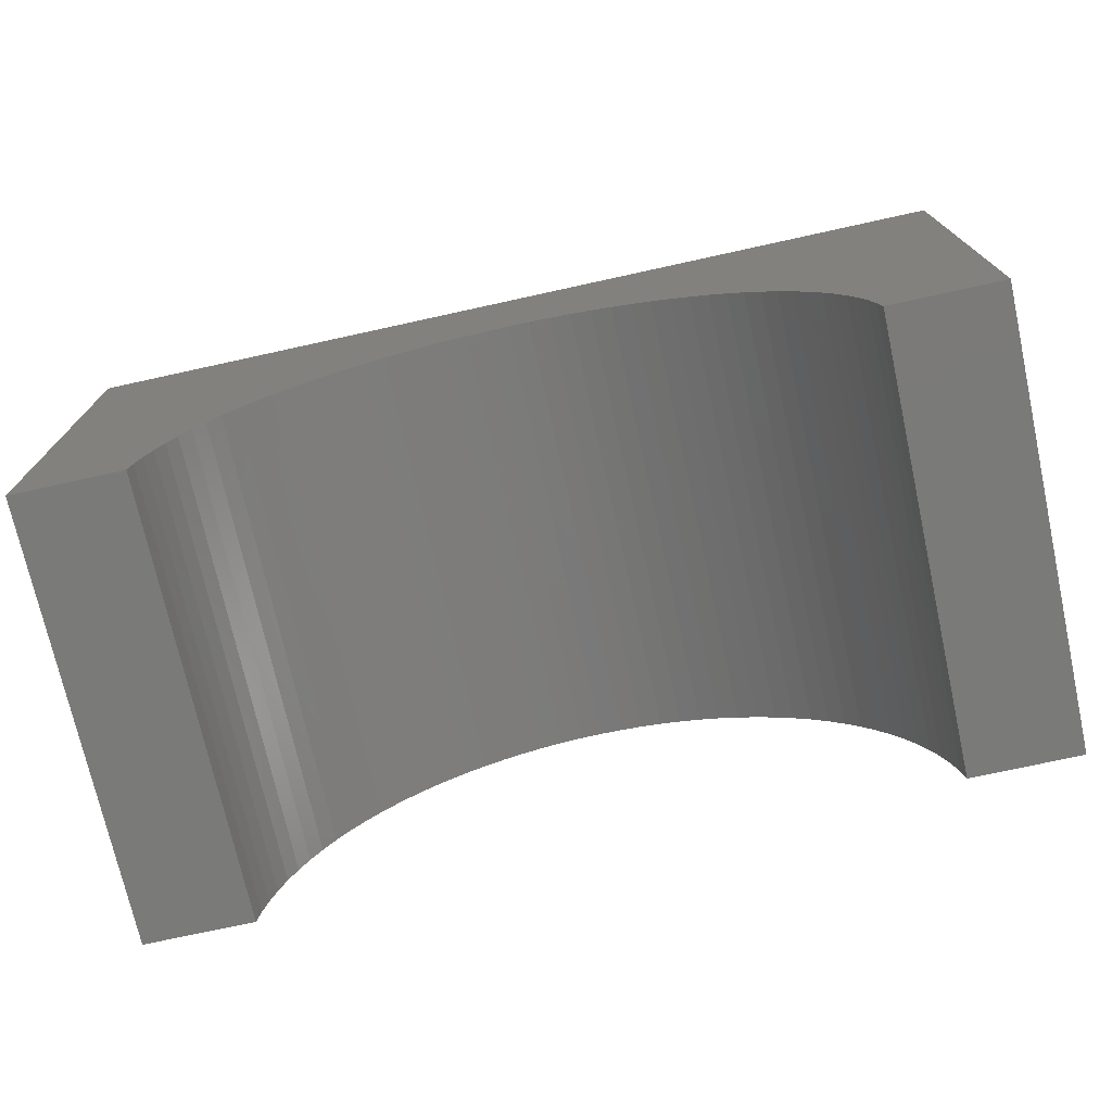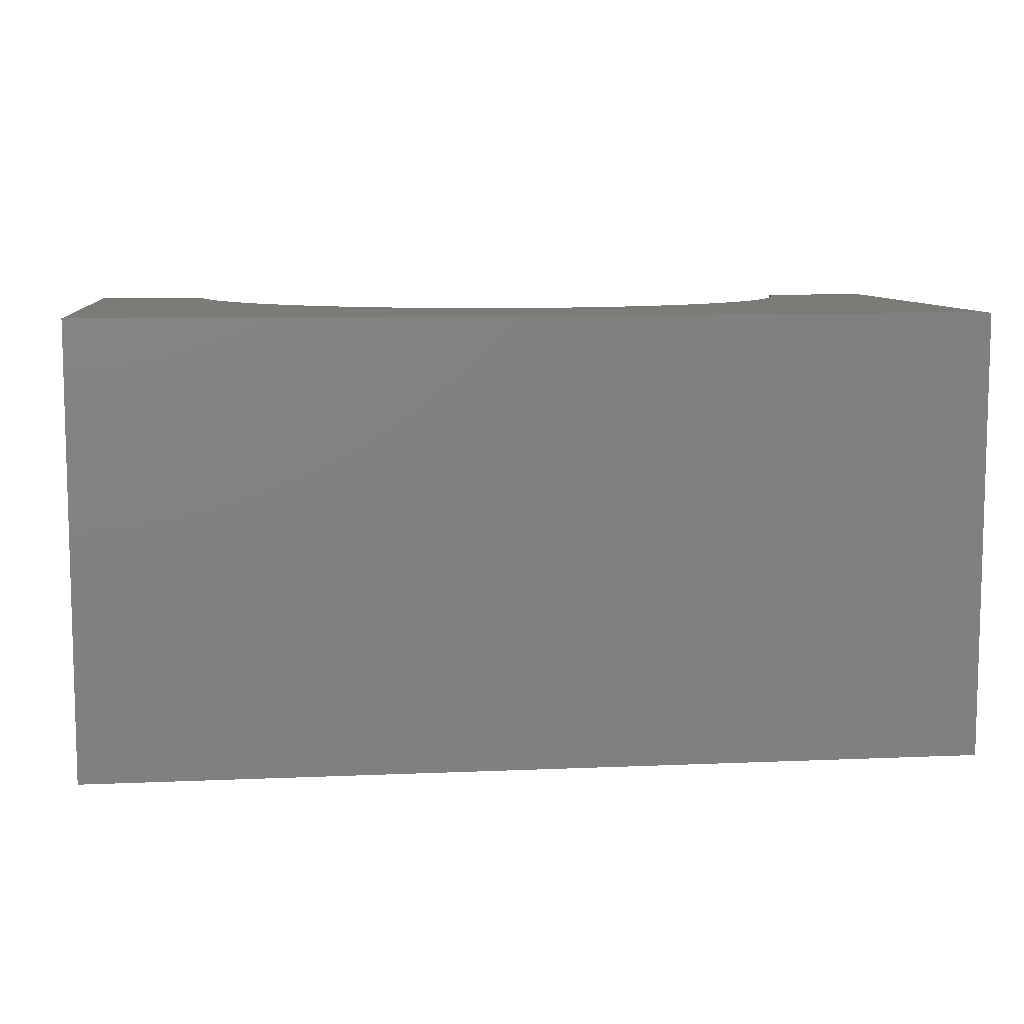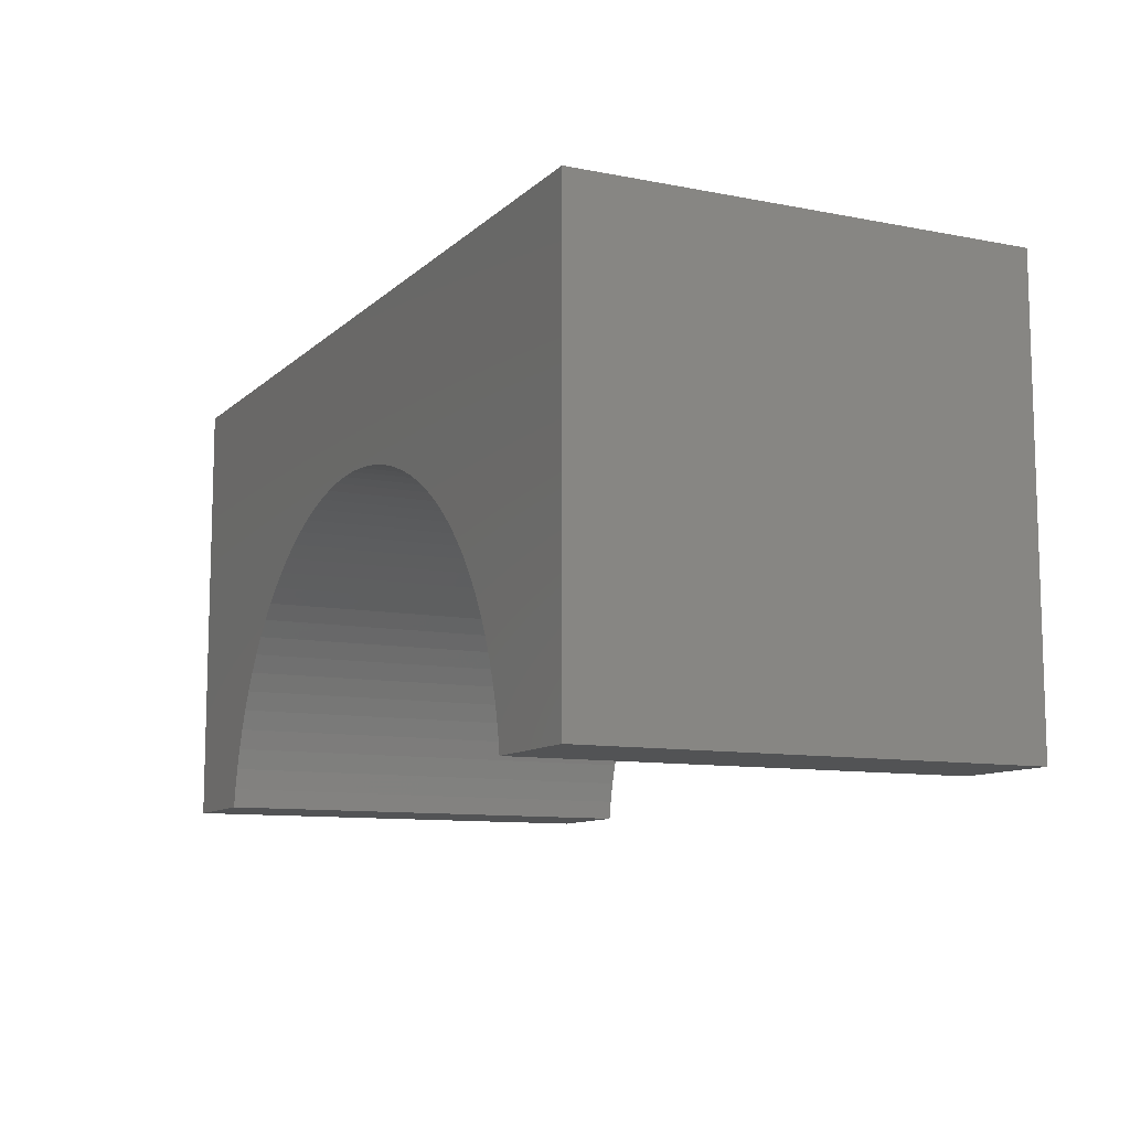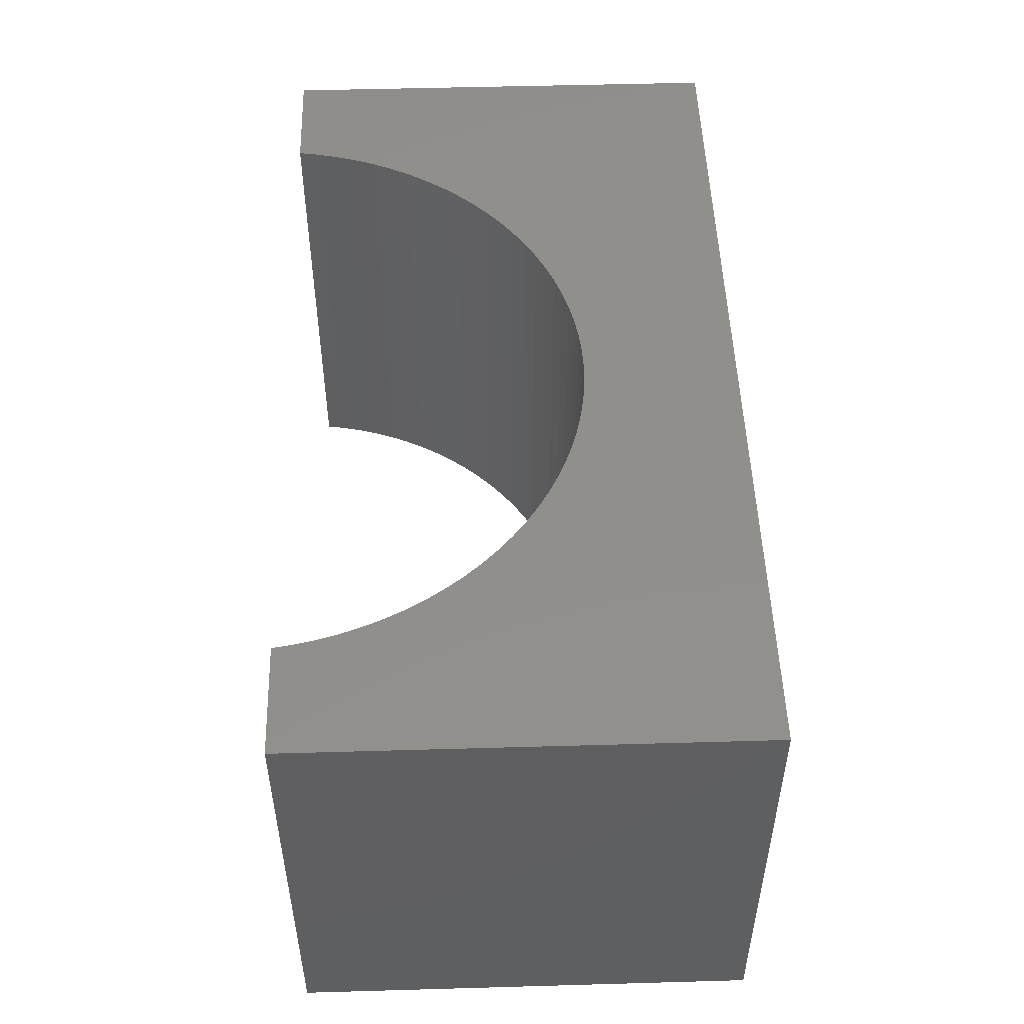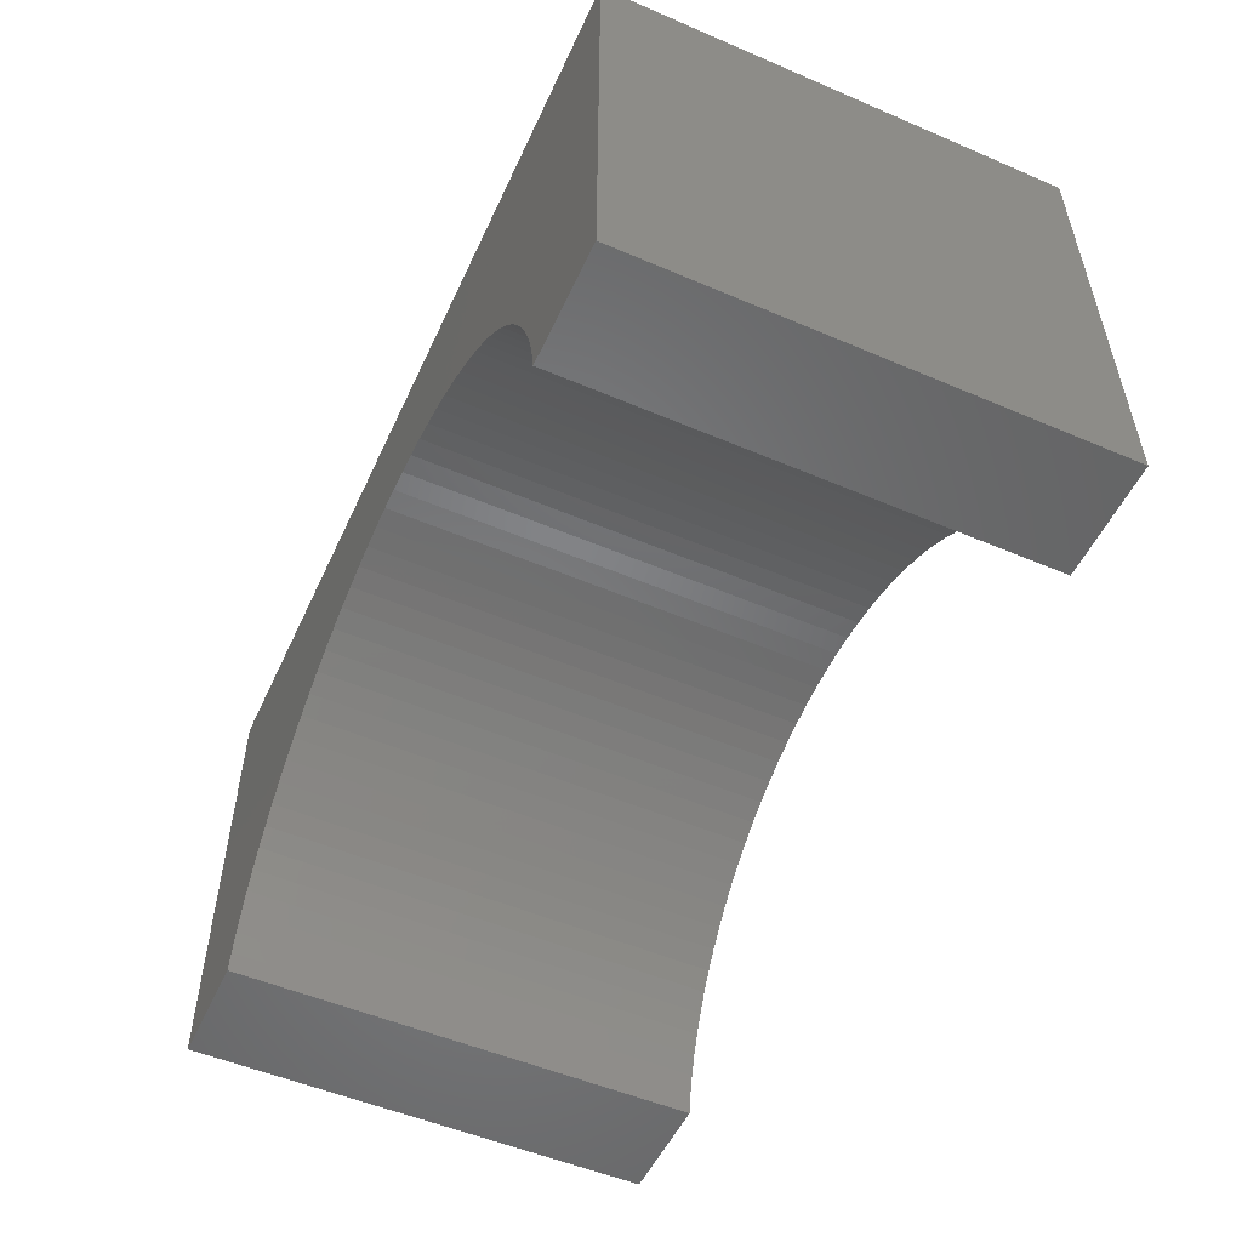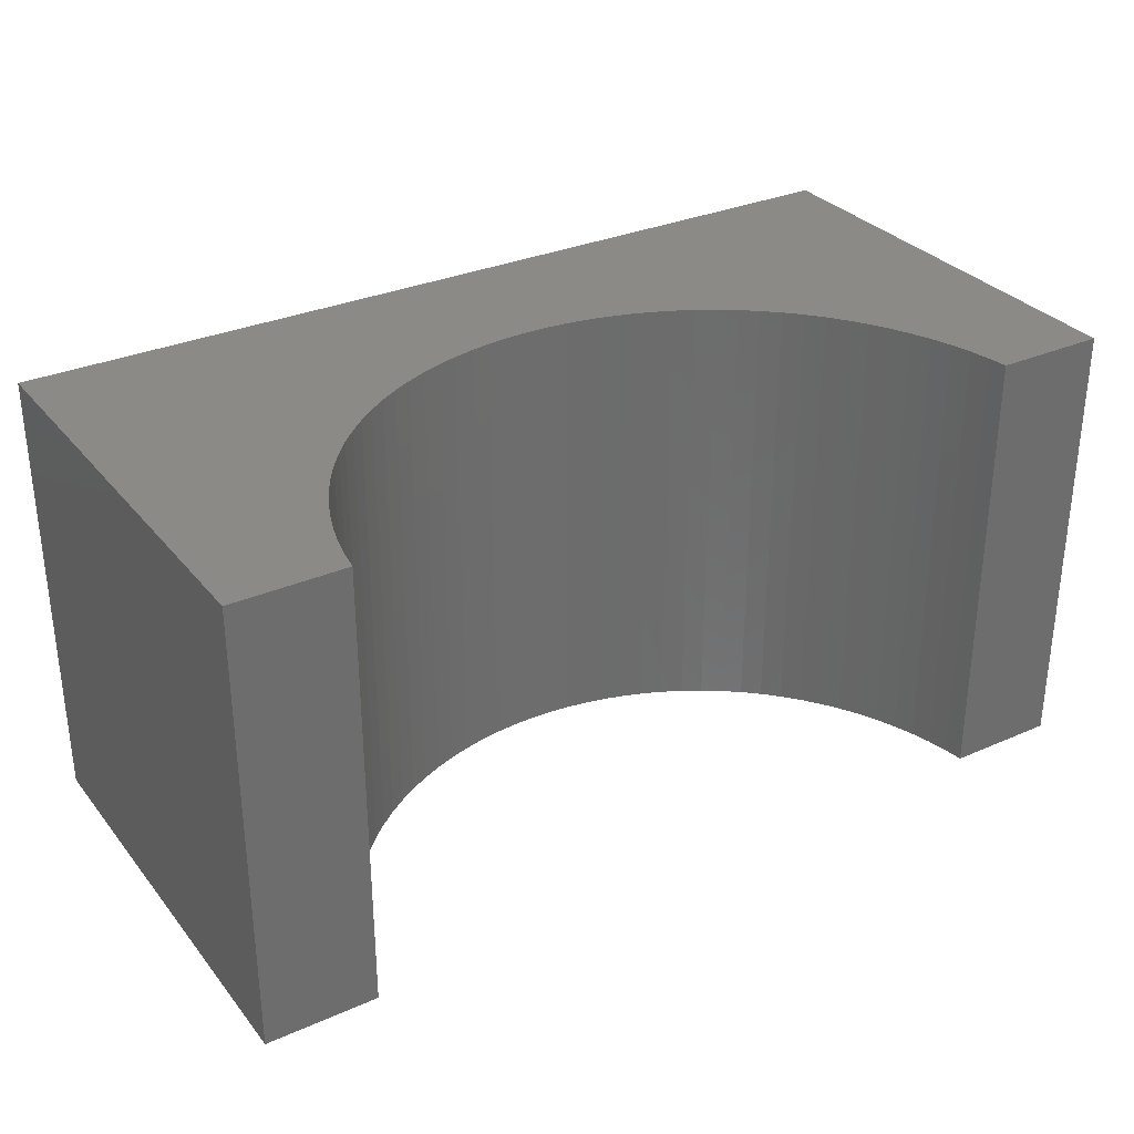
<metadata>
{"format":"stl","ext":"stl","renderer":"f3d","projection":"perspective","resolution":1024,"background":"white","views":[{"elev":-73.3,"azim":-167.6,"up":"+Z"},{"elev":8.7,"azim":-6.7,"up":"+Y"},{"elev":-10.2,"azim":63.7,"up":"+Z"},{"elev":50.1,"azim":-91.8,"up":"+Y"},{"elev":-52.8,"azim":65.4,"up":"+Z"},{"elev":31.2,"azim":148.0,"up":"+Y"}]}
</metadata>
<code>
# stl→obj: 102 verts, 200 faces
v 5 -2.5 2.5
v 5 2.5 -2.5
v 5 2.5 2.5
v 5 -2.5 -2.5
v -5 2.5 2.5
v -5 -2.5 2.5
v 3.766 -2.5 -2.5
v 3.766 2.5 -2.5
v -5 -2.5 -2.5
v -3.766 2.5 -2.5
v -3.766 -2.5 -2.5
v -5 2.5 -2.5
v 0 2.5 0.8
v 0.2386 2.5 0.7925
v 0.4763 2.5 0.77
v 0.712 2.5 0.7327
v 0.945 2.5 0.6806
v 1.174 2.5 0.614
v 1.399 2.5 0.5332
v 1.618 2.5 0.4383
v 1.831 2.5 0.33
v 2.036 2.5 0.2084
v 2.234 2.5 0.07426
v 2.422 2.5 -0.07205
v 2.601 2.5 -0.2299
v 2.77 2.5 -0.3987
v 2.928 2.5 -0.5778
v 3.074 2.5 -0.7664
v 3.208 2.5 -0.9639
v 3.33 2.5 -1.169
v 3.438 2.5 -1.382
v 3.533 2.5 -1.601
v 3.614 2.5 -1.826
v 3.681 2.5 -2.055
v 3.733 2.5 -2.288
v -0.2386 2.5 0.7925
v -0.4763 2.5 0.77
v -0.712 2.5 0.7327
v -0.945 2.5 0.6806
v -1.174 2.5 0.614
v -1.399 2.5 0.5332
v -1.618 2.5 0.4383
v -1.831 2.5 0.33
v -2.036 2.5 0.2084
v -2.234 2.5 0.07426
v -2.422 2.5 -0.07205
v -2.601 2.5 -0.2299
v -2.77 2.5 -0.3987
v -2.928 2.5 -0.5778
v -3.074 2.5 -0.7664
v -3.208 2.5 -0.9639
v -3.33 2.5 -1.169
v -3.438 2.5 -1.382
v -3.533 2.5 -1.601
v -3.614 2.5 -1.826
v -3.681 2.5 -2.055
v -3.733 2.5 -2.288
v 0 -2.5 0.8
v -0.2386 -2.5 0.7925
v -0.4763 -2.5 0.77
v -0.712 -2.5 0.7327
v -0.945 -2.5 0.6806
v -1.174 -2.5 0.614
v -1.399 -2.5 0.5332
v -1.618 -2.5 0.4383
v -1.831 -2.5 0.33
v -2.036 -2.5 0.2084
v -2.234 -2.5 0.07426
v -2.422 -2.5 -0.07205
v -2.601 -2.5 -0.2299
v -2.77 -2.5 -0.3987
v -2.928 -2.5 -0.5778
v -3.074 -2.5 -0.7664
v -3.208 -2.5 -0.9639
v -3.33 -2.5 -1.169
v -3.438 -2.5 -1.382
v -3.533 -2.5 -1.601
v -3.614 -2.5 -1.826
v -3.681 -2.5 -2.055
v -3.733 -2.5 -2.288
v 0.2386 -2.5 0.7925
v 0.4763 -2.5 0.77
v 0.712 -2.5 0.7327
v 0.945 -2.5 0.6806
v 1.174 -2.5 0.614
v 1.399 -2.5 0.5332
v 1.618 -2.5 0.4383
v 1.831 -2.5 0.33
v 2.036 -2.5 0.2084
v 2.234 -2.5 0.07426
v 2.422 -2.5 -0.07205
v 2.601 -2.5 -0.2299
v 2.77 -2.5 -0.3987
v 2.928 -2.5 -0.5778
v 3.074 -2.5 -0.7664
v 3.208 -2.5 -0.9639
v 3.33 -2.5 -1.169
v 3.438 -2.5 -1.382
v 3.533 -2.5 -1.601
v 3.614 -2.5 -1.826
v 3.681 -2.5 -2.055
v 3.733 -2.5 -2.288
f 1 2 3
f 2 1 4
f 5 1 3
f 1 5 6
f 7 2 4
f 2 7 8
f 9 10 11
f 10 9 12
f 9 5 12
f 5 9 6
f 3 13 5
f 3 14 13
f 3 15 14
f 3 16 15
f 3 17 16
f 3 18 17
f 3 19 18
f 3 20 19
f 3 21 20
f 3 22 21
f 3 23 22
f 3 24 23
f 3 25 24
f 3 26 25
f 3 27 26
f 3 28 27
f 3 29 28
f 3 30 29
f 2 30 3
f 30 2 31
f 31 2 32
f 32 2 33
f 33 2 34
f 34 2 35
f 35 2 8
f 36 5 13
f 37 5 36
f 38 5 37
f 39 5 38
f 40 5 39
f 41 5 40
f 42 5 41
f 43 5 42
f 44 5 43
f 45 5 44
f 46 5 45
f 47 5 46
f 48 5 47
f 49 5 48
f 50 5 49
f 51 5 50
f 52 5 51
f 12 52 53
f 12 53 54
f 12 54 55
f 12 55 56
f 12 56 57
f 12 57 10
f 52 12 5
f 6 58 1
f 6 59 58
f 6 60 59
f 6 61 60
f 6 62 61
f 6 63 62
f 6 64 63
f 6 65 64
f 6 66 65
f 6 67 66
f 6 68 67
f 6 69 68
f 6 70 69
f 6 71 70
f 6 72 71
f 6 73 72
f 6 74 73
f 6 75 74
f 9 75 6
f 75 9 76
f 76 9 77
f 77 9 78
f 78 9 79
f 79 9 80
f 80 9 11
f 81 1 58
f 82 1 81
f 83 1 82
f 84 1 83
f 85 1 84
f 86 1 85
f 87 1 86
f 88 1 87
f 89 1 88
f 90 1 89
f 91 1 90
f 92 1 91
f 93 1 92
f 94 1 93
f 95 1 94
f 96 1 95
f 97 1 96
f 4 97 98
f 4 98 99
f 4 99 100
f 4 100 101
f 4 101 102
f 4 102 7
f 97 4 1
f 88 22 89
f 22 88 21
f 97 29 30
f 29 97 96
f 98 30 31
f 30 98 97
f 7 35 8
f 35 7 102
f 82 16 83
f 16 82 15
f 66 42 65
f 42 66 43
f 86 20 87
f 20 86 19
f 64 40 63
f 40 64 41
f 63 39 62
f 39 63 40
f 95 27 28
f 27 95 94
f 77 55 54
f 55 77 78
f 94 26 27
f 26 94 93
f 89 23 90
f 23 89 22
f 74 52 51
f 52 74 75
f 87 21 88
f 21 87 20
f 70 46 69
f 46 70 47
f 62 38 61
f 38 62 39
f 85 19 86
f 19 85 18
f 84 18 85
f 18 84 17
f 80 10 57
f 10 80 11
f 81 15 82
f 15 81 14
f 69 45 68
f 45 69 46
f 101 33 34
f 33 101 100
f 90 24 91
f 24 90 23
f 100 32 33
f 32 100 99
f 58 14 81
f 14 58 13
f 59 13 58
f 13 59 36
f 60 36 59
f 36 60 37
f 99 31 32
f 31 99 98
f 68 44 67
f 44 68 45
f 102 34 35
f 34 102 101
f 65 41 64
f 41 65 42
f 79 57 56
f 57 79 80
f 70 48 47
f 48 70 71
f 96 28 29
f 28 96 95
f 61 37 60
f 37 61 38
f 83 17 84
f 17 83 16
f 78 56 55
f 56 78 79
f 73 51 50
f 51 73 74
f 91 25 92
f 25 91 24
f 67 43 66
f 43 67 44
f 75 53 52
f 53 75 76
f 71 49 48
f 49 71 72
f 72 50 49
f 50 72 73
f 93 25 26
f 25 93 92
f 76 54 53
f 54 76 77

</code>
